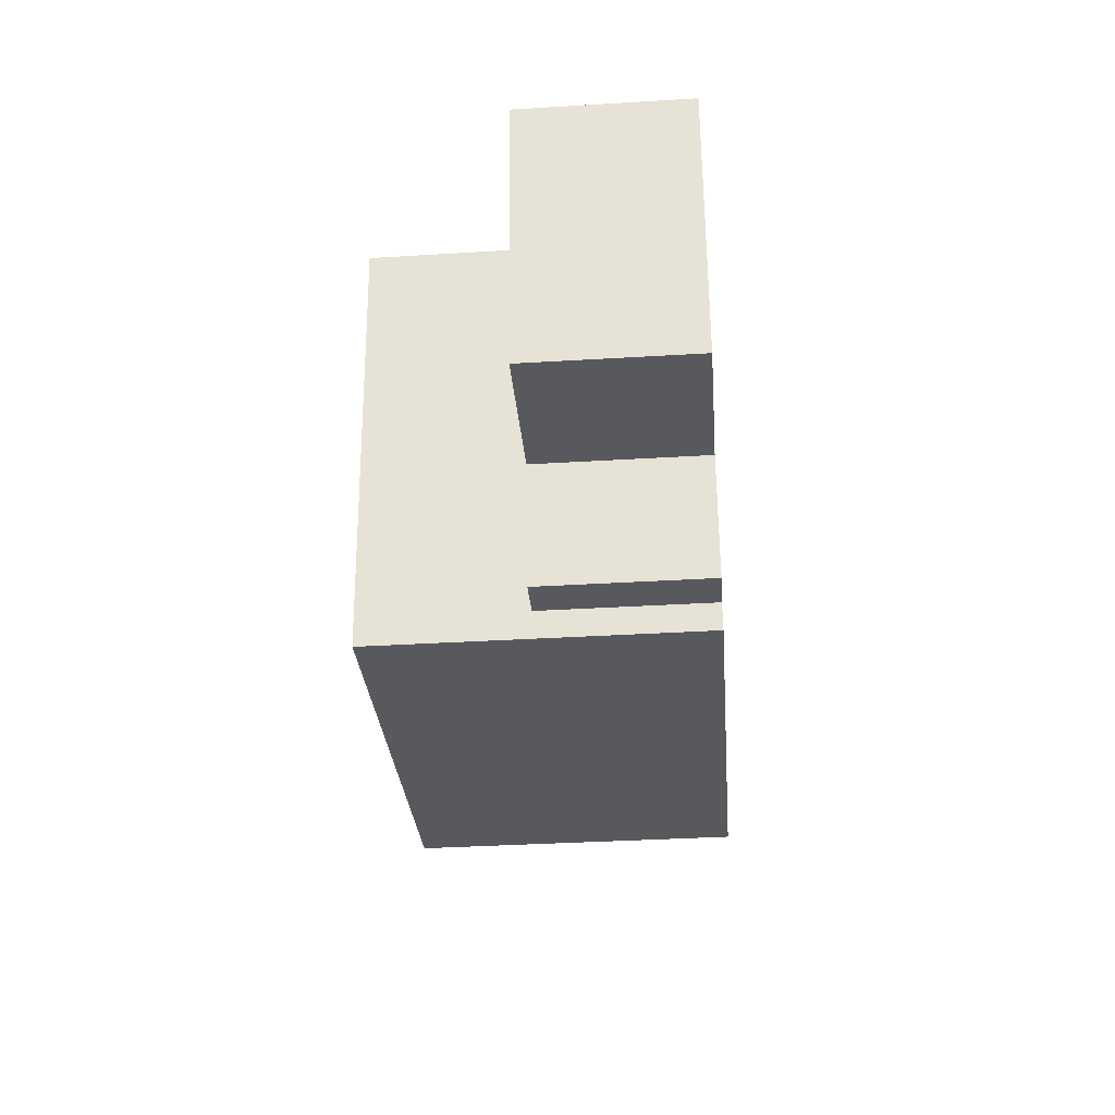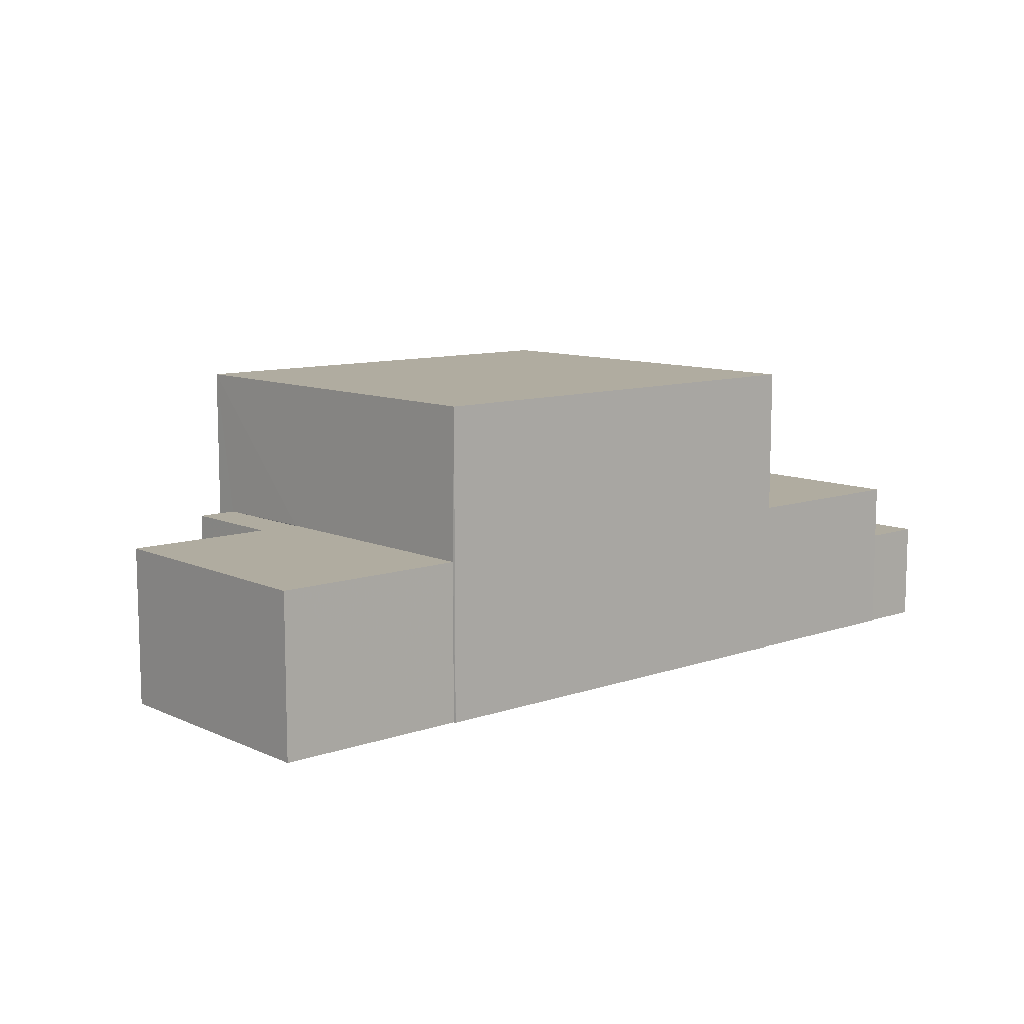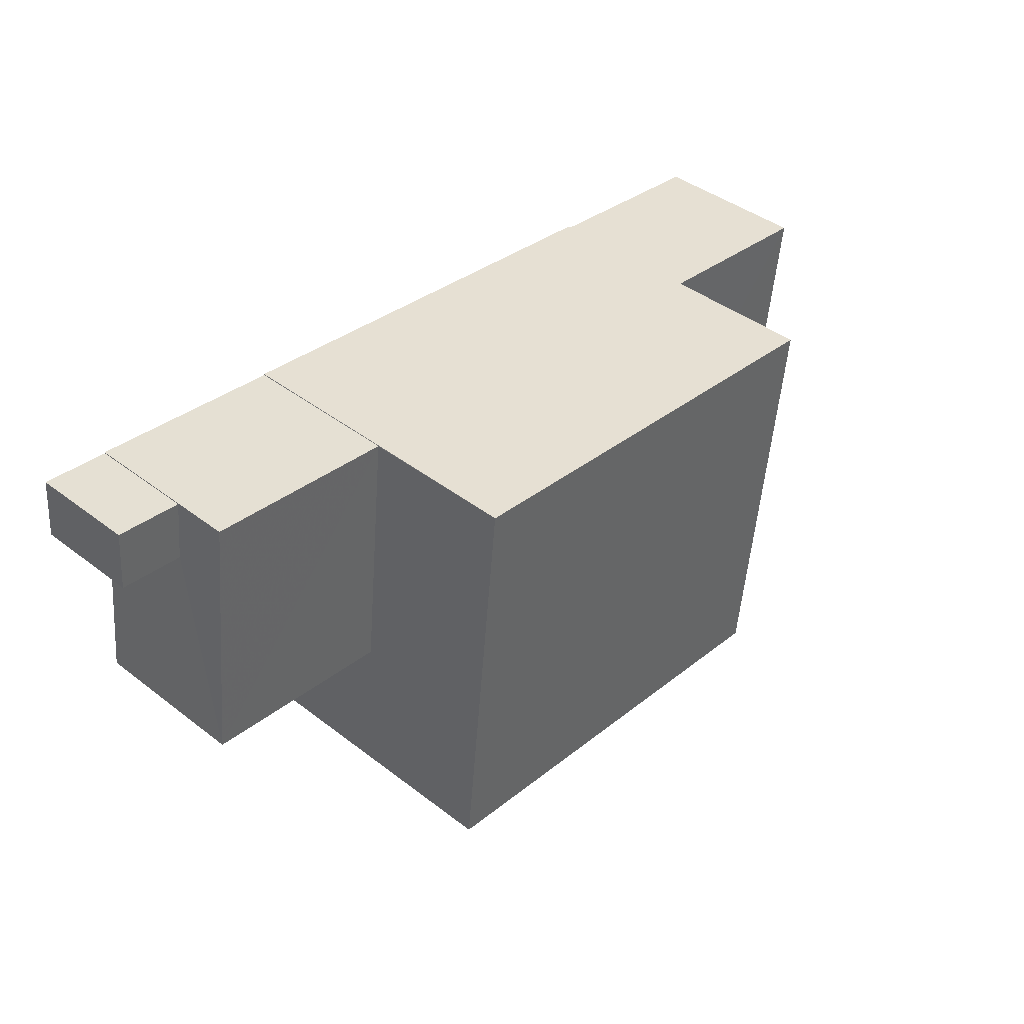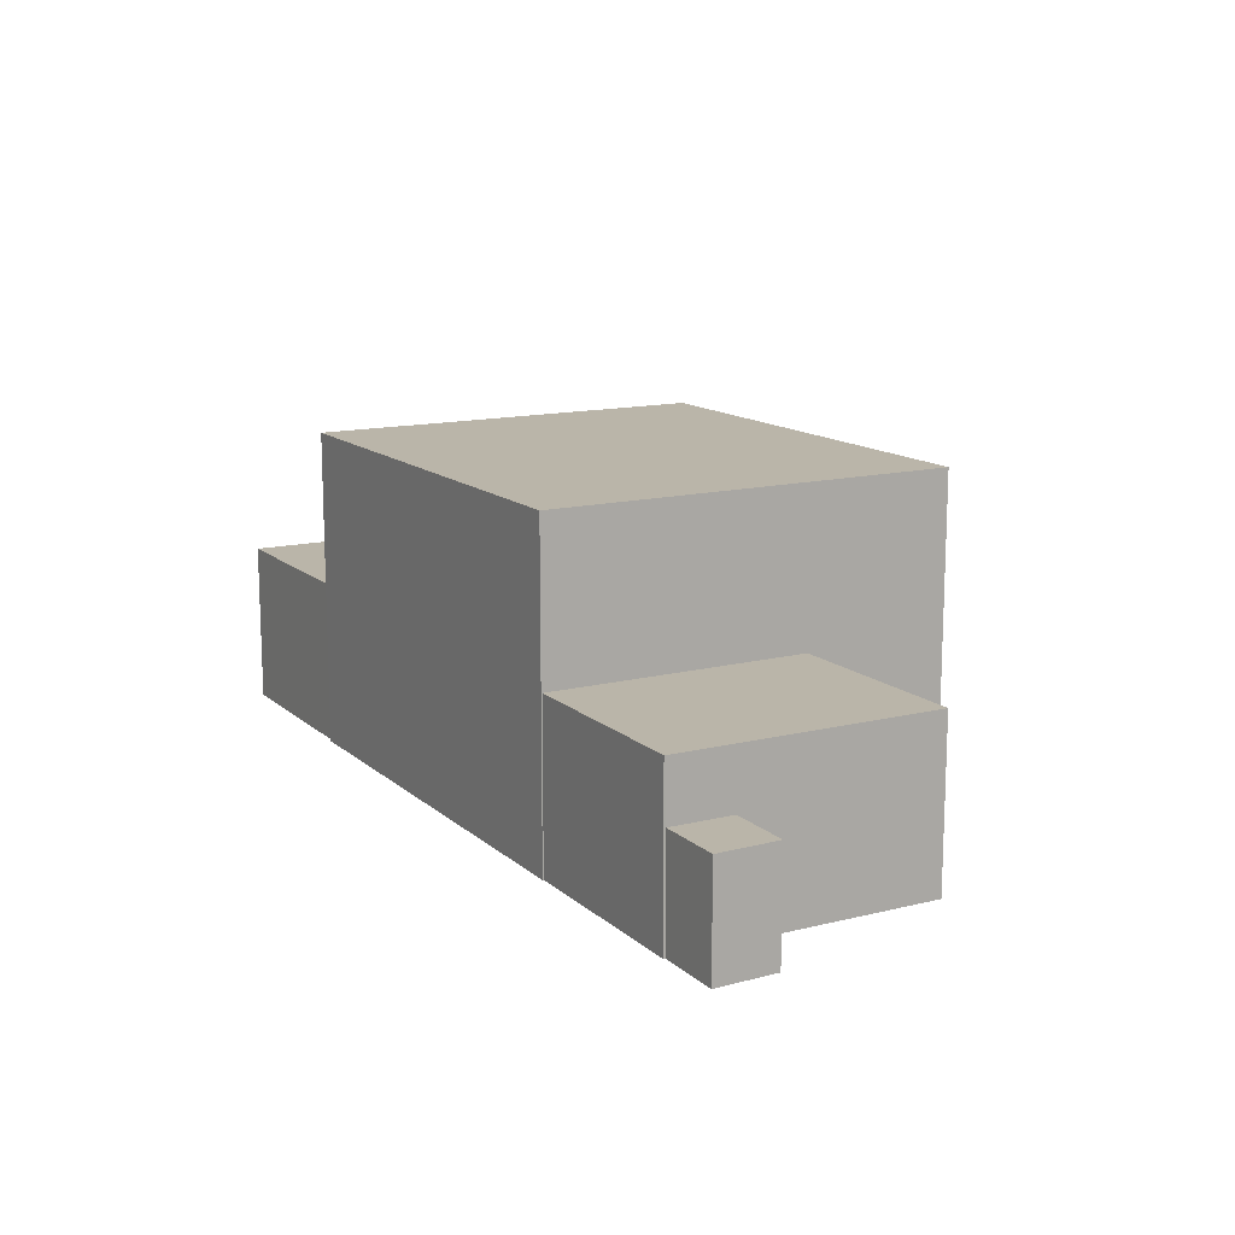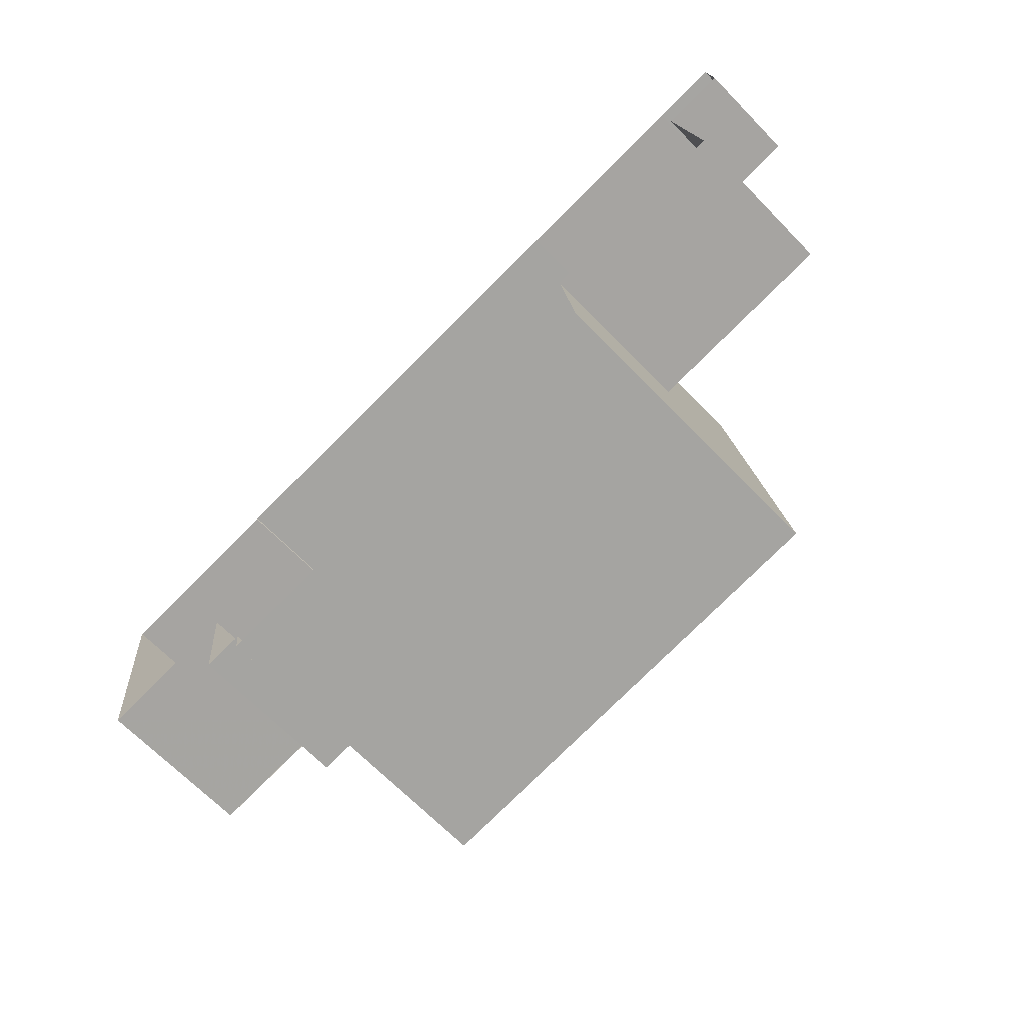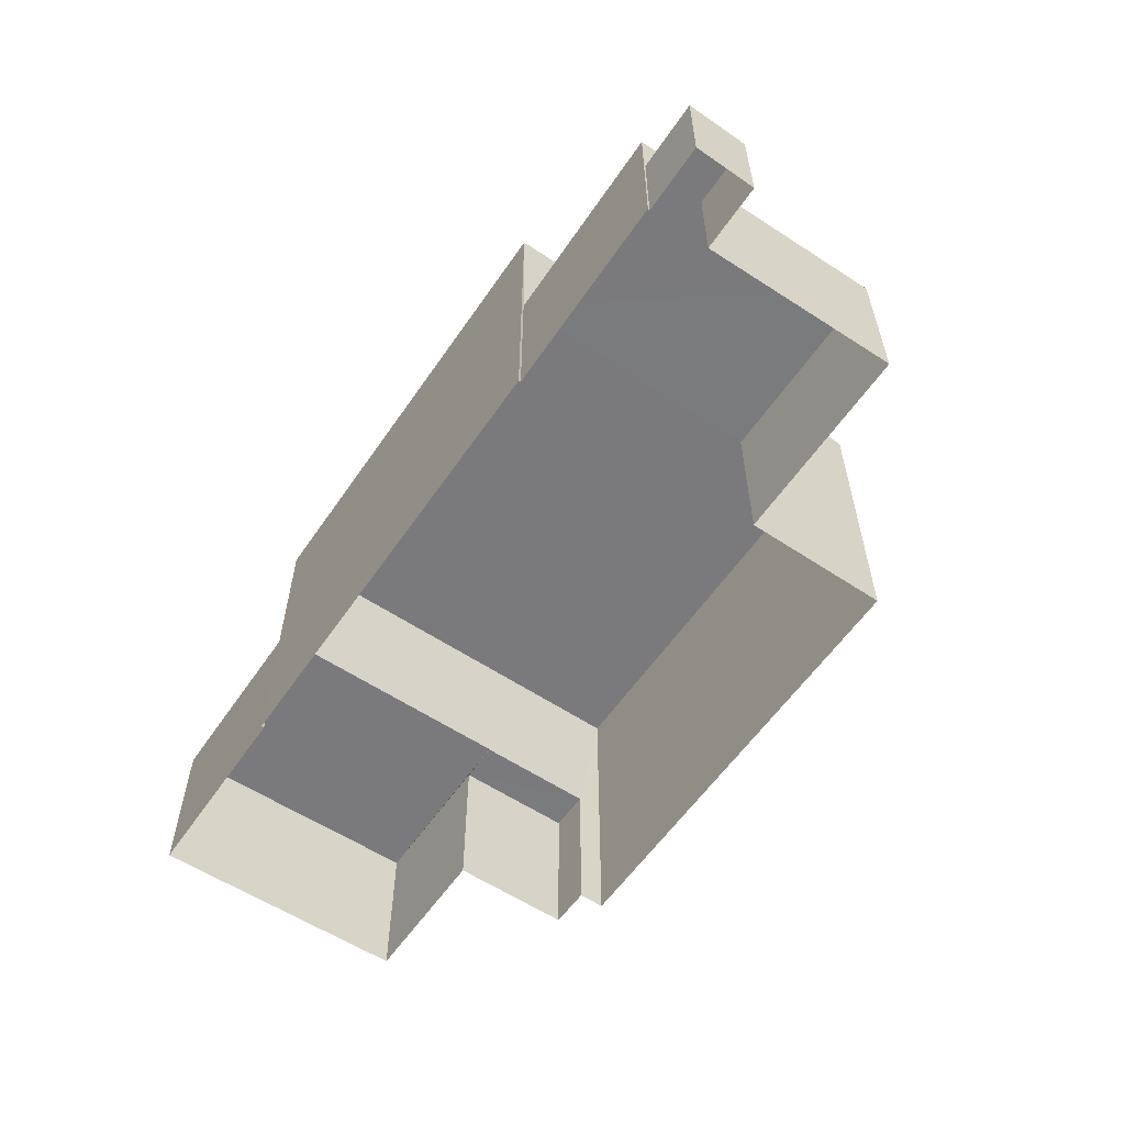
<metadata>
{"format":"obj","ext":"obj","renderer":"f3d","projection":"perspective","resolution":1024,"background":"white","views":[{"elev":-36.0,"azim":94.5,"up":"+Y"},{"elev":10.0,"azim":132.1,"up":"+Z"},{"elev":42.2,"azim":-47.4,"up":"+Y"},{"elev":13.6,"azim":-125.9,"up":"+Z"},{"elev":-68.4,"azim":-135.6,"up":"+Y"},{"elev":-58.2,"azim":-130.7,"up":"+Z"}]}
</metadata>
<code>
v -8.931e+04 -9.86e+04 8.248
v -8.931e+04 -9.86e+04 8.248
v -8.931e+04 -9.86e+04 8.248
v -8.93e+04 -9.86e+04 8.248
v -8.93e+04 -9.86e+04 8.248
v -8.931e+04 -9.86e+04 8.248
v -8.931e+04 -9.86e+04 8.249
v -8.931e+04 -9.86e+04 8.249
v -8.931e+04 -9.86e+04 8.25
v -8.931e+04 -9.86e+04 8.249
v -8.931e+04 -9.86e+04 8.25
v -8.931e+04 -9.86e+04 8.249
v -8.932e+04 -9.86e+04 8.25
v -8.932e+04 -9.86e+04 8.25
v -8.932e+04 -9.86e+04 8.25
v -8.932e+04 -9.86e+04 8.25
v -8.932e+04 -9.86e+04 8.25
v -8.932e+04 -9.86e+04 8.25
v -8.931e+04 -9.86e+04 11.23
v -8.932e+04 -9.86e+04 11.23
v -8.932e+04 -9.86e+04 11.23
v -8.931e+04 -9.86e+04 11.23
v -8.931e+04 -9.86e+04 14.04
v -8.931e+04 -9.86e+04 14.04
v -8.931e+04 -9.86e+04 14.04
v -8.931e+04 -9.86e+04 14.03
v -8.93e+04 -9.86e+04 11.23
v -8.931e+04 -9.86e+04 11.23
v -8.93e+04 -9.86e+04 11.23
v -8.931e+04 -9.86e+04 11.23
v -8.931e+04 -9.86e+04 11.22
v -8.931e+04 -9.86e+04 11.22
v -8.931e+04 -9.86e+04 11.22
v -8.931e+04 -9.86e+04 11.22
v -8.932e+04 -9.86e+04 10.18
v -8.932e+04 -9.86e+04 10.18
v -8.932e+04 -9.86e+04 10.18
v -8.932e+04 -9.86e+04 10.18
f 1 2 3
f 4 1 5
f 6 7 3
f 8 5 1
f 8 9 10
f 9 11 10
f 12 13 14
f 7 12 3
f 15 16 17
f 14 15 17
f 9 17 18
f 3 12 1
f 12 8 1
f 12 9 8
f 12 14 9
f 9 14 17
f 19 20 21
f 22 19 21
f 23 24 25
f 26 23 25
f 27 28 29
f 27 30 28
f 31 32 33
f 31 34 32
f 35 36 37
f 38 35 37
f 29 4 5
f 27 29 5
f 31 33 2
f 1 31 2
f 23 10 11
f 24 23 11
f 38 37 15
f 14 38 15
f 3 2 33
f 32 3 33
f 26 7 6
f 26 25 7
f 8 10 30
f 10 23 30
f 3 32 6
f 28 23 26
f 32 34 28
f 6 32 26
f 30 23 28
f 32 28 26
f 17 16 36
f 35 17 36
f 28 31 29
f 29 31 4
f 28 34 31
f 4 31 1
f 37 16 15
f 37 36 16
f 22 21 13
f 12 22 13
f 13 38 14
f 35 18 17
f 21 38 13
f 20 35 38
f 35 20 18
f 20 38 21
f 8 27 5
f 8 30 27
f 19 9 18
f 20 19 18
f 7 22 12
f 19 11 9
f 25 22 7
f 24 19 22
f 19 24 11
f 24 22 25

</code>
